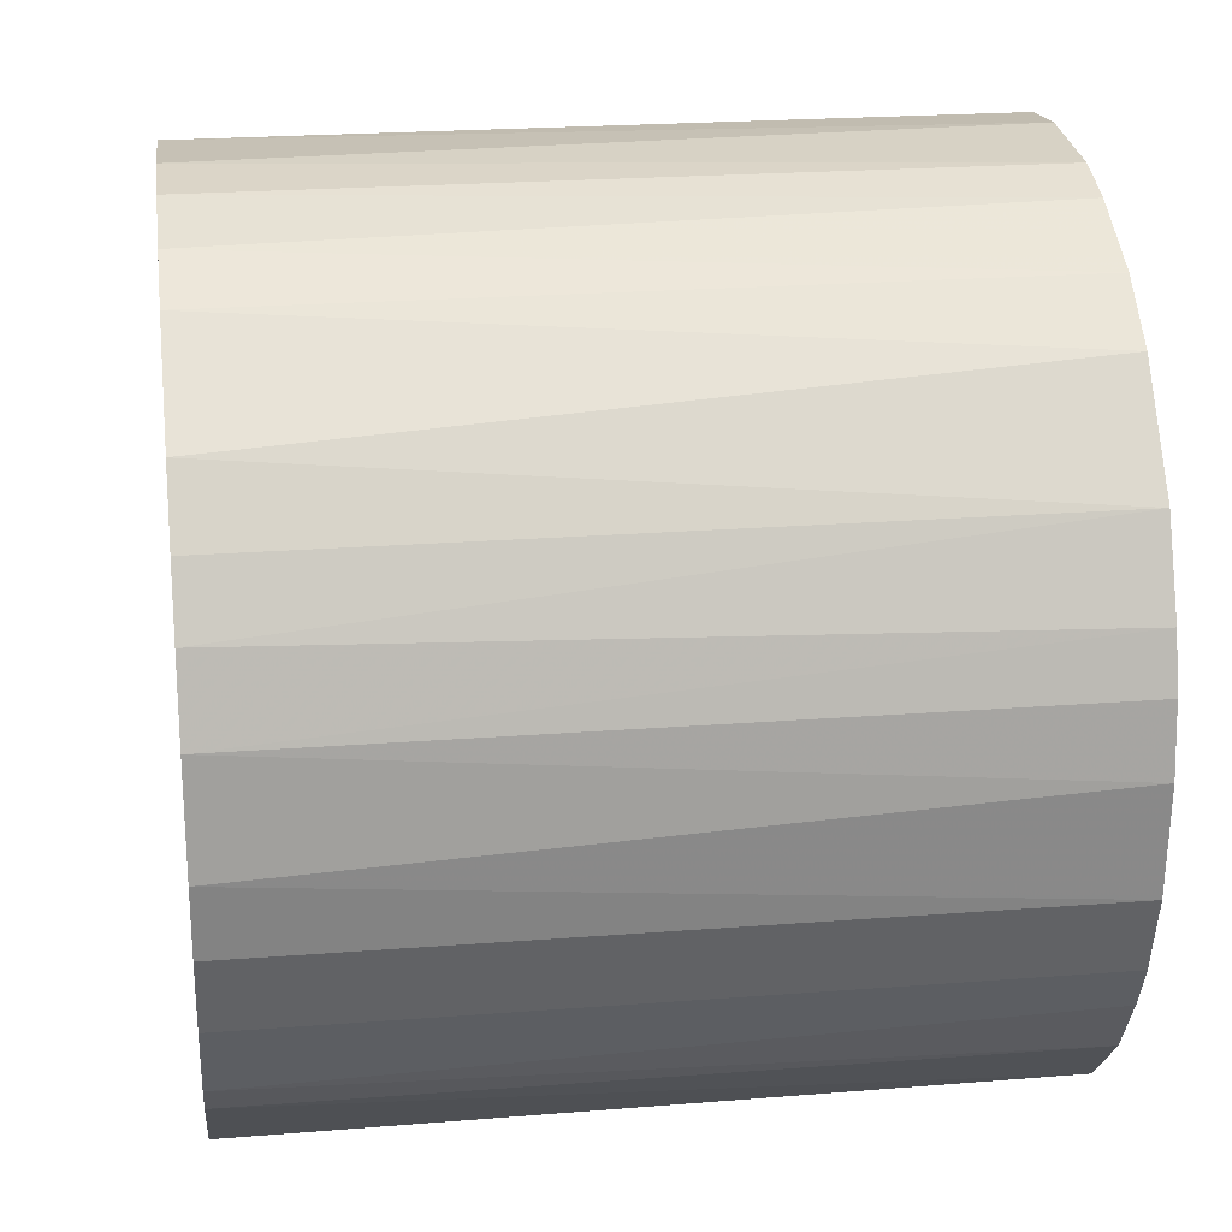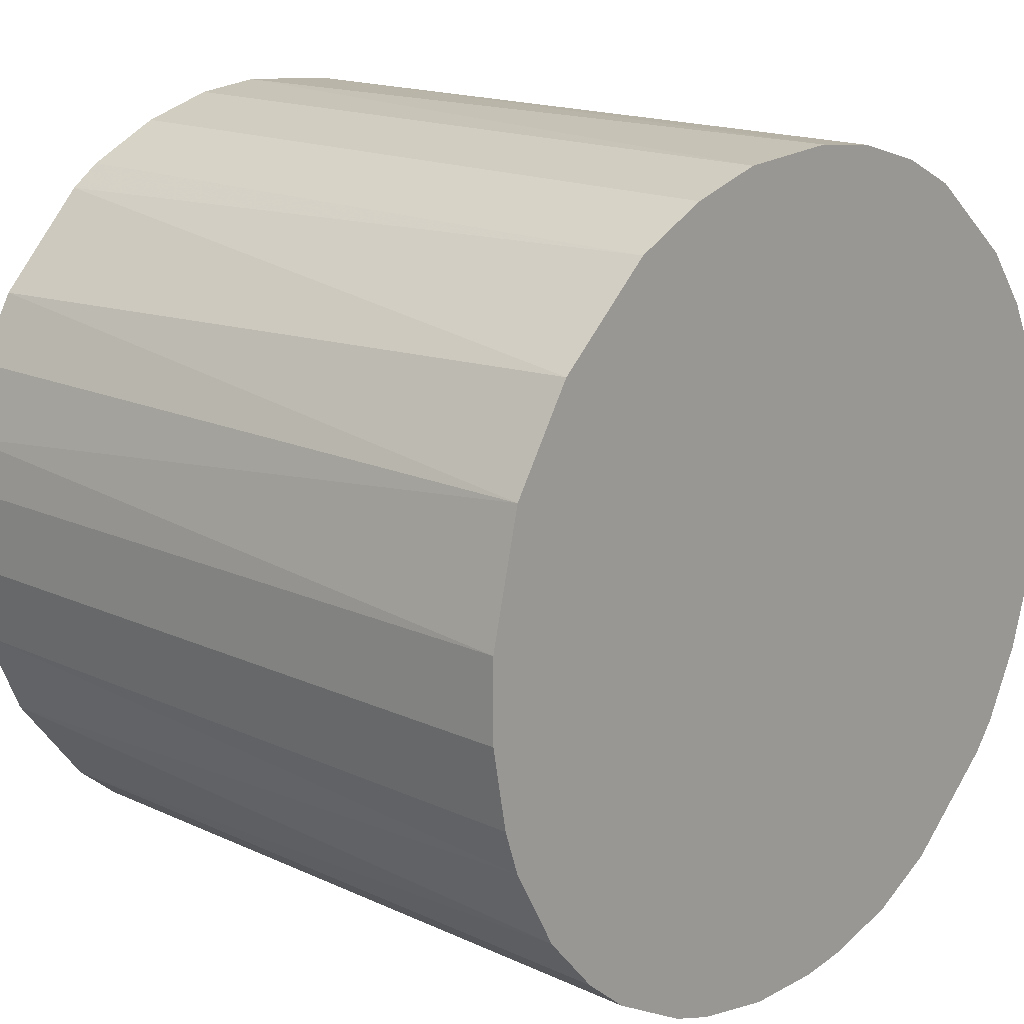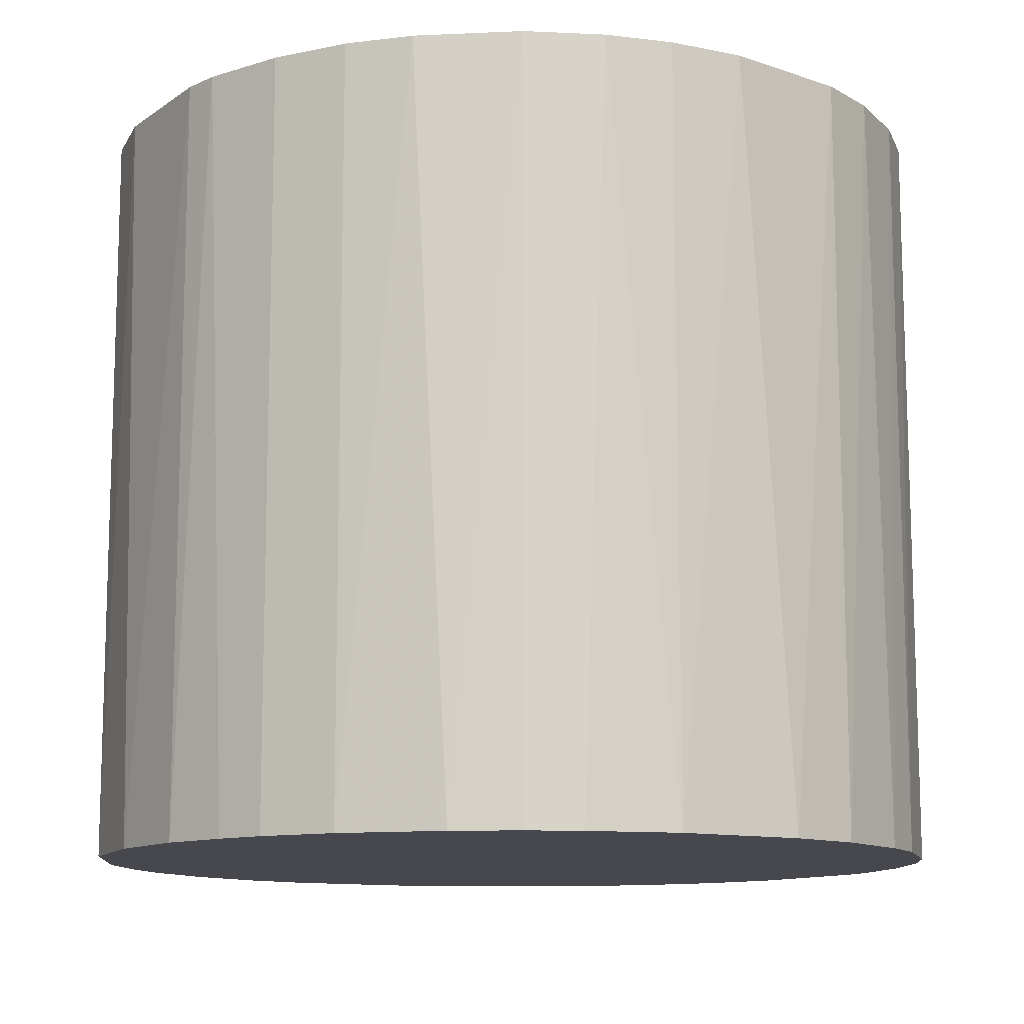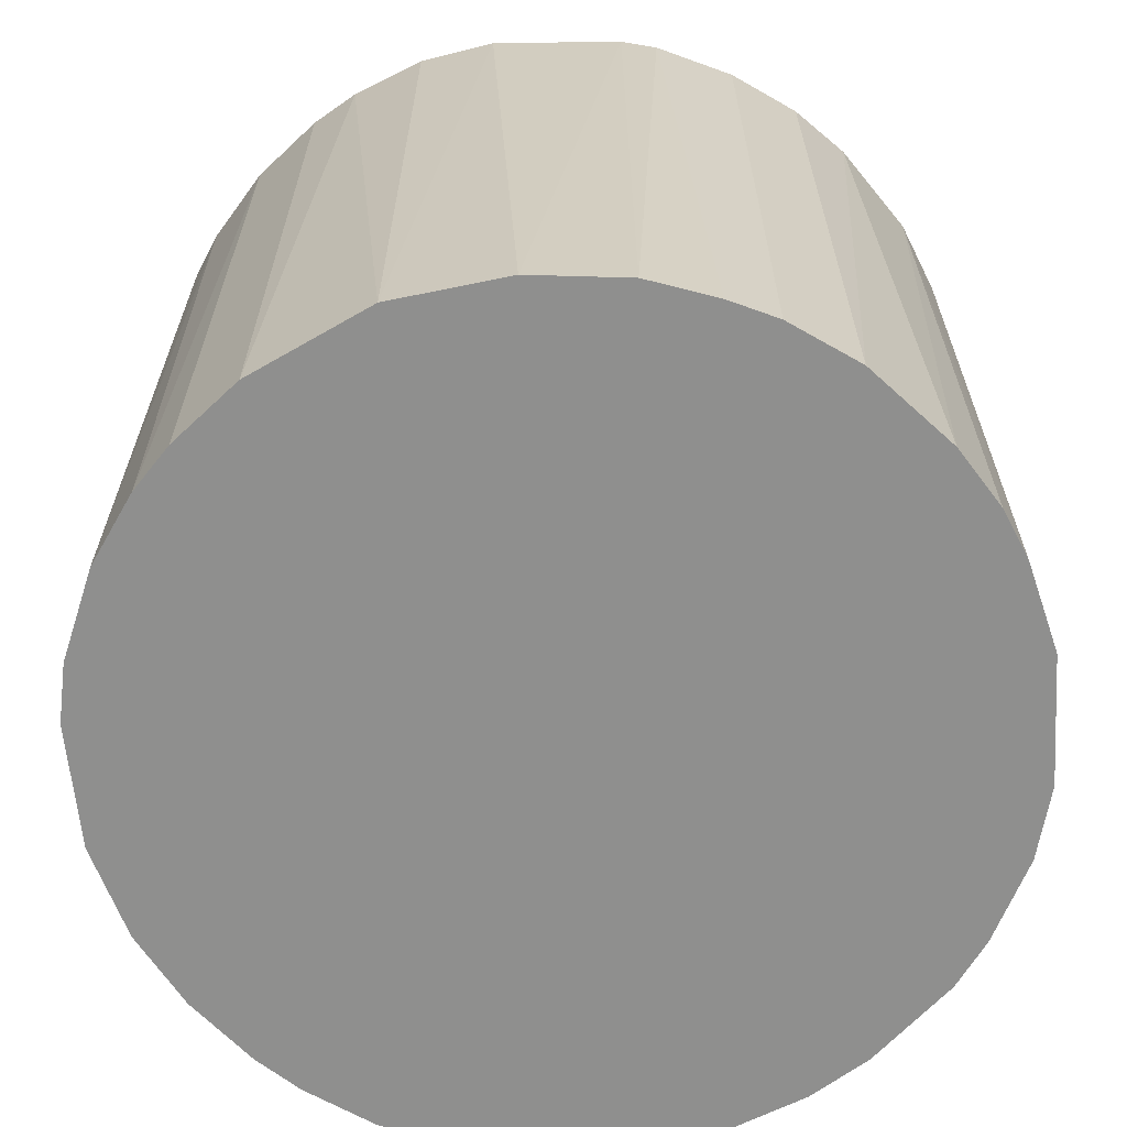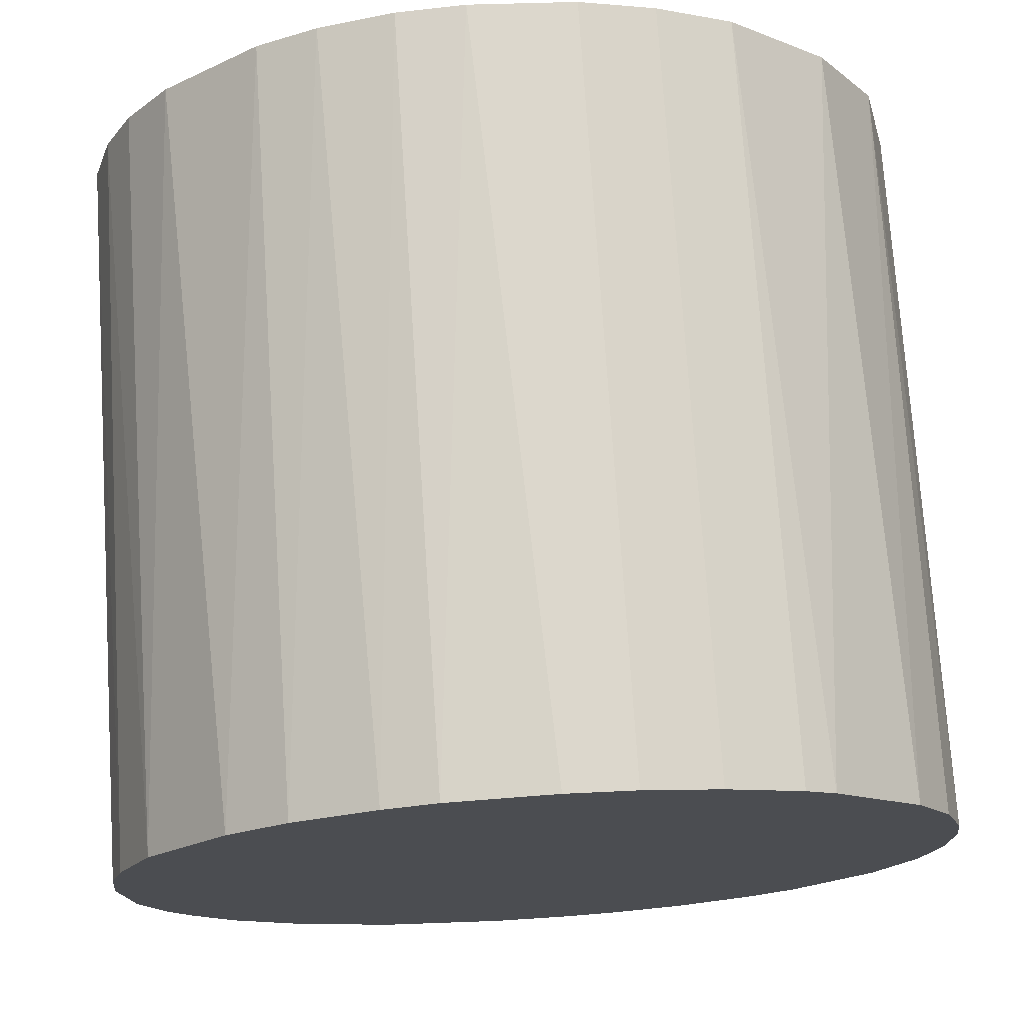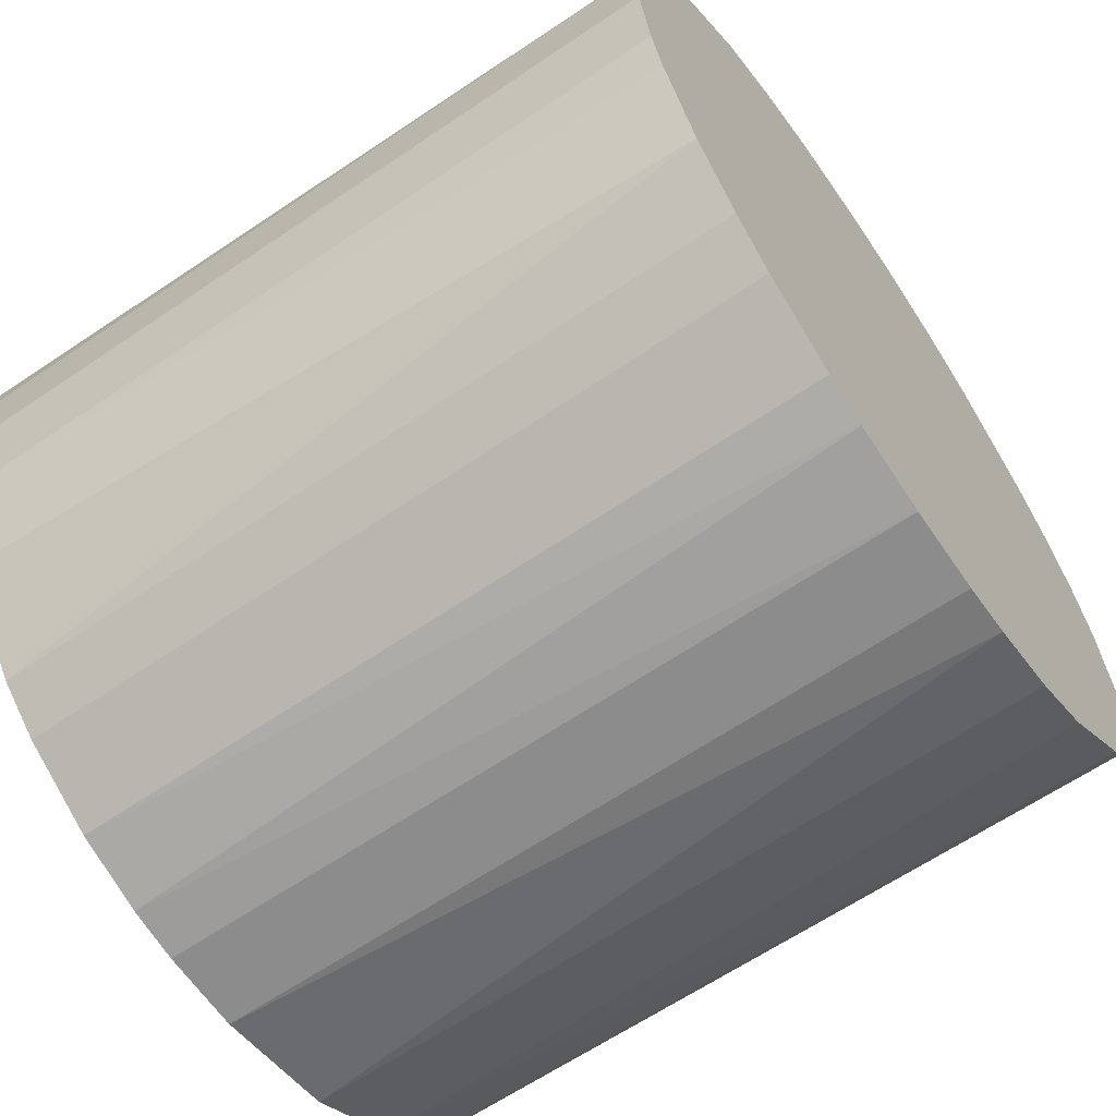
<metadata>
{"format":"obj","ext":"obj","renderer":"f3d","projection":"perspective","resolution":1024,"background":"white","views":[{"elev":23.0,"azim":82.5,"up":"+Y"},{"elev":16.5,"azim":-46.9,"up":"+Y"},{"elev":-11.7,"azim":100.3,"up":"+Z"},{"elev":-65.2,"azim":43.4,"up":"+Z"},{"elev":74.0,"azim":176.3,"up":"+Y"},{"elev":-64.2,"azim":-55.6,"up":"+Y"}]}
</metadata>
<code>
o convex_0
v 0.002945 -0.02935 -0.02604
v 0.001383 0.02952 0.02604
v 0.006068 0.02899 0.02604
v -0.002783 -0.02935 0.02604
v -0.02883 0.006587 -0.02604
v 0.02795 0.009716 -0.02604
v 0.02743 -0.01112 0.02604
v -0.02831 -0.008511 0.02604
v -0.001222 0.02952 -0.02604
v -0.0205 -0.02153 -0.02604
v -0.0231 0.01857 0.02604
v 0.02326 -0.01841 -0.02604
v 0.02222 0.01962 0.02604
v 0.01649 -0.02466 0.02604
v 0.01544 0.02534 -0.02604
v -0.01632 0.02482 -0.02604
v -0.01737 -0.02414 0.02604
v 0.02899 0.006068 0.02604
v 0.02899 -0.005907 -0.02604
v -0.01112 0.02742 0.02604
v -0.02831 -0.008511 -0.02604
v -0.01164 -0.02726 -0.02604
v -0.02935 0.002939 0.02604
v 0.0118 -0.02727 -0.02604
v 0.006587 -0.02883 0.02604
v -0.02466 0.01649 -0.02604
v -0.02414 -0.01737 0.02604
v -0.02727 0.0118 0.02604
v 0.02534 0.01544 -0.02604
v 0.01544 0.02534 0.02604
v 0.02326 -0.01841 0.02604
v 0.009716 0.02795 -0.02604
v 0.02952 -0.001216 0.02604
v 0.02952 0.001377 -0.02604
v 0.02743 0.01128 0.02604
v -0.02935 -0.002778 -0.02604
v -0.02571 -0.01476 -0.02604
v -0.005907 0.02899 -0.02604
v -0.01164 -0.02726 0.02604
v -0.006431 -0.02883 -0.02604
v -0.01632 0.02482 0.02604
v 0.01857 -0.0231 -0.02604
v 0.01962 0.02222 -0.02604
v 0.02587 -0.01425 -0.02604
v -0.005907 0.02899 0.02604
v 0.006068 0.02899 -0.02604
v -0.01841 0.02326 -0.02604
v 0.0118 -0.02727 0.02604
v -0.02727 0.0118 -0.02604
v -0.02935 -0.002778 0.02604
v 0.01128 0.02743 0.02604
v -0.02727 -0.01163 0.02604
v -0.01112 0.02742 -0.02604
v -0.01737 -0.02414 -0.02604
v 0.02899 -0.005907 0.02604
v 0.02534 0.01544 0.02604
v 0.02482 -0.01632 0.02604
v -0.0205 -0.02153 0.02604
v -0.008511 -0.02831 0.02604
v 0.02743 -0.01112 -0.02604
v 0.002945 -0.02935 0.02604
v -0.002783 -0.02935 -0.02604
v -0.02935 0.002939 -0.02604
v 0.02899 0.006068 -0.02604
f 18 34 64
f 3 2 4
f 1 5 6
f 3 4 7
f 4 2 8
f 6 5 9
f 5 1 10
f 8 2 11
f 1 6 12
f 3 7 13
f 7 4 14
f 6 9 15
f 9 5 16
f 4 8 17
f 13 7 18
f 12 6 19
f 11 2 20
f 5 10 21
f 10 1 22
f 8 11 23
f 1 12 24
f 14 4 25
f 1 24 25
f 16 5 26
f 17 8 27
f 23 11 28
f 5 23 28
f 11 26 28
f 6 15 29
f 3 13 30
f 7 14 31
f 15 9 32
f 18 7 33
f 33 19 34
f 19 6 34
f 18 33 34
f 18 6 35
f 13 18 35
f 6 29 35
f 5 21 36
f 21 8 36
f 21 10 37
f 10 27 37
f 9 16 38
f 4 17 39
f 17 22 39
f 22 1 40
f 11 20 41
f 20 16 41
f 24 12 42
f 14 24 42
f 12 31 42
f 31 14 42
f 29 15 43
f 13 29 43
f 30 13 43
f 15 30 43
f 12 19 44
f 2 9 45
f 20 2 45
f 9 38 45
f 38 20 45
f 2 3 46
f 9 2 46
f 3 32 46
f 32 9 46
f 26 11 47
f 16 26 47
f 11 41 47
f 41 16 47
f 24 14 48
f 14 25 48
f 25 24 48
f 26 5 49
f 5 28 49
f 28 26 49
f 8 23 50
f 36 8 50
f 23 36 50
f 3 30 51
f 30 15 51
f 32 3 51
f 15 32 51
f 8 21 52
f 27 8 52
f 21 37 52
f 37 27 52
f 16 20 53
f 38 16 53
f 20 38 53
f 17 10 54
f 10 22 54
f 22 17 54
f 7 19 55
f 33 7 55
f 19 33 55
f 29 13 56
f 13 35 56
f 35 29 56
f 7 31 57
f 31 12 57
f 12 44 57
f 44 7 57
f 10 17 58
f 17 27 58
f 27 10 58
f 4 39 59
f 39 22 59
f 22 40 59
f 40 4 59
f 19 7 60
f 44 19 60
f 7 44 60
f 4 1 61
f 1 25 61
f 25 4 61
f 1 4 62
f 40 1 62
f 4 40 62
f 23 5 63
f 5 36 63
f 36 23 63
f 6 18 64
f 34 6 64

</code>
